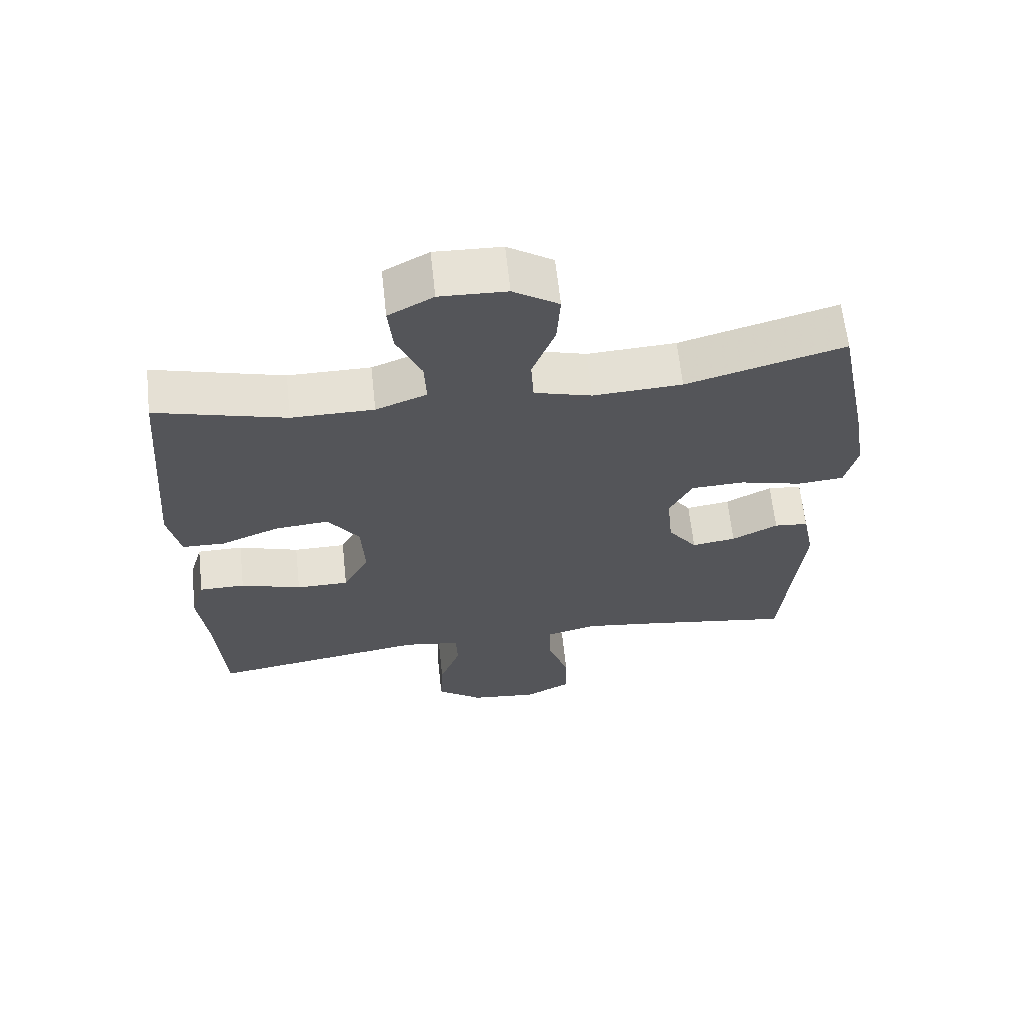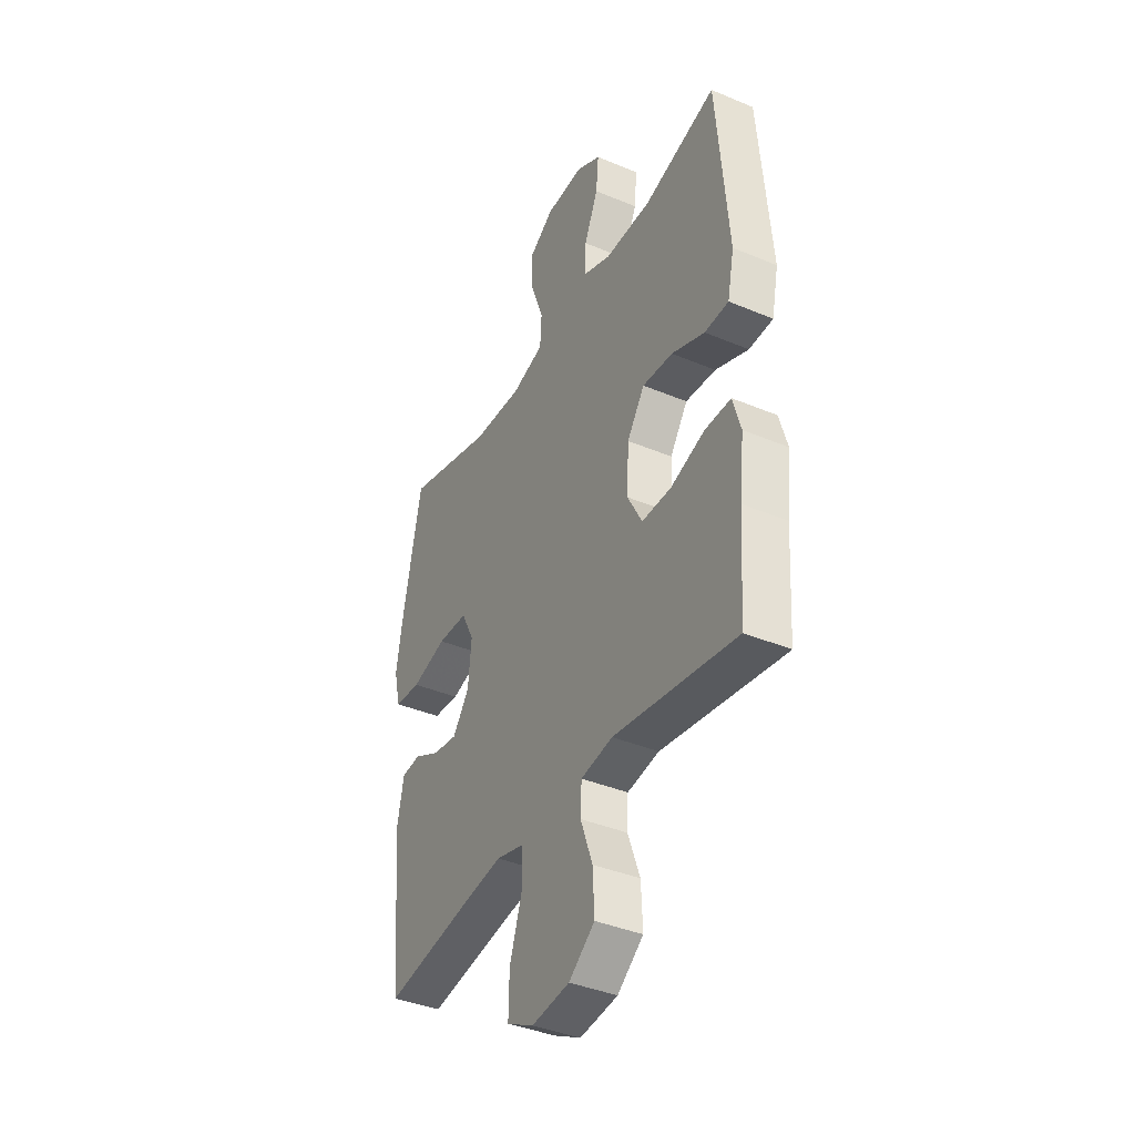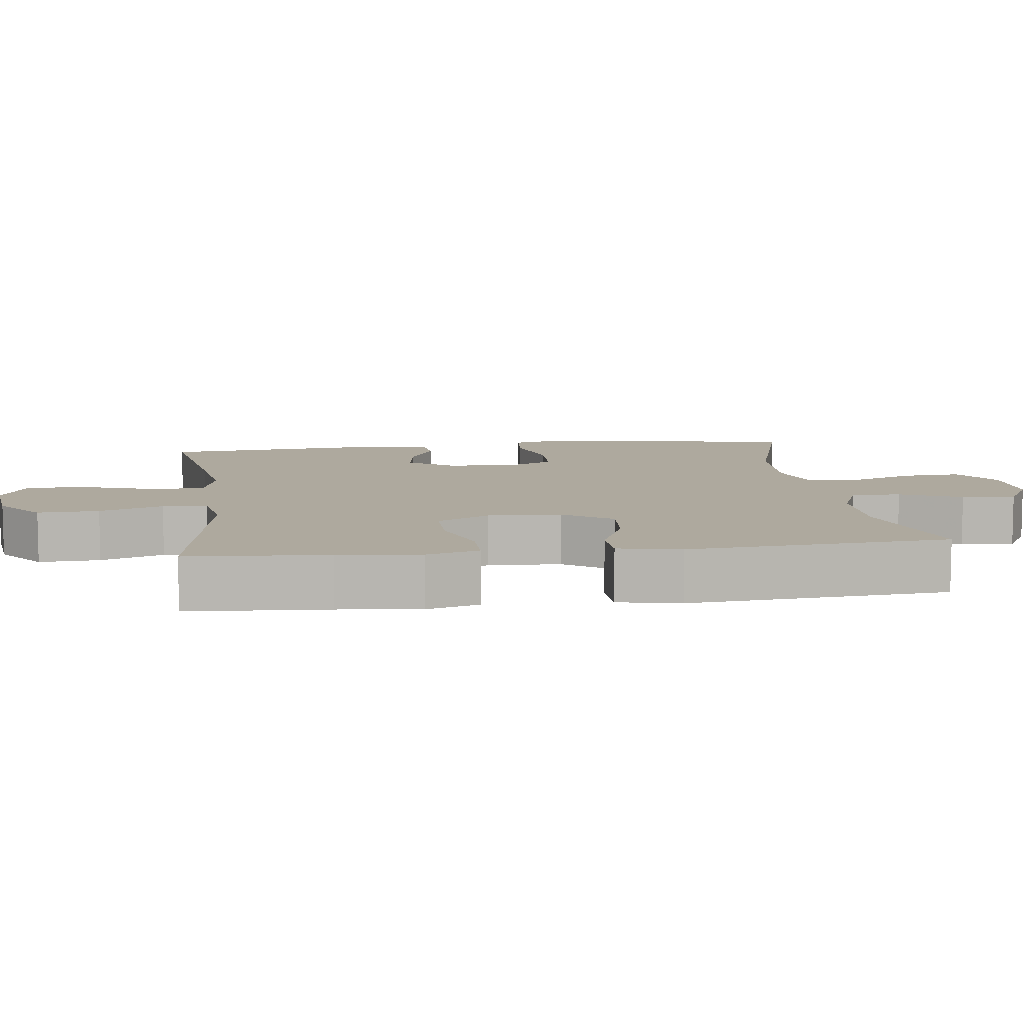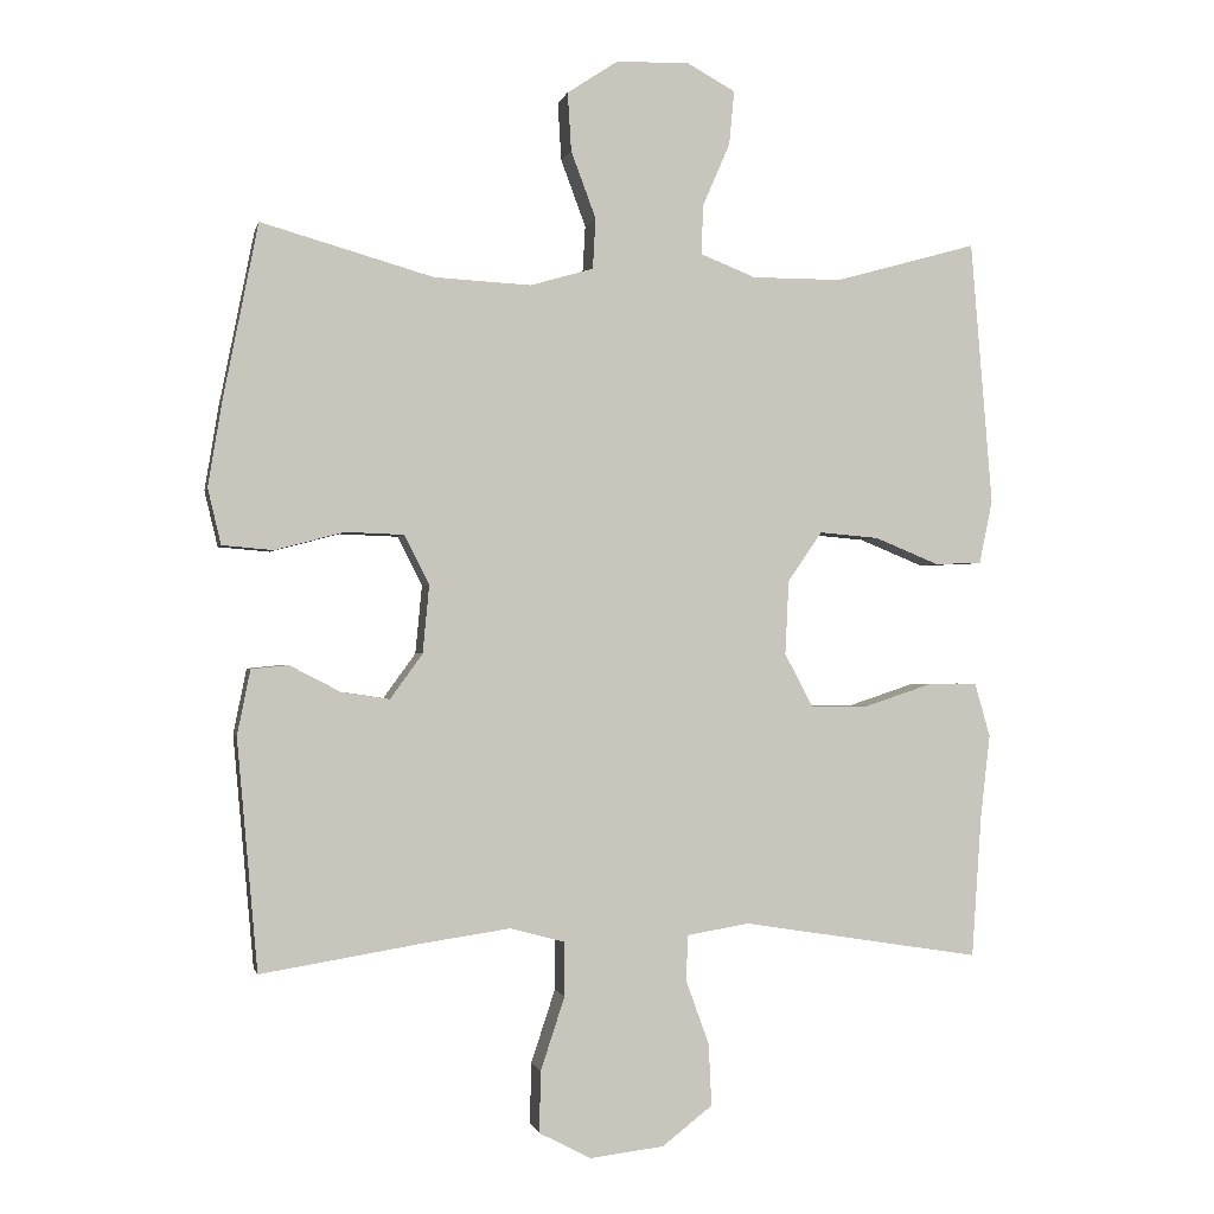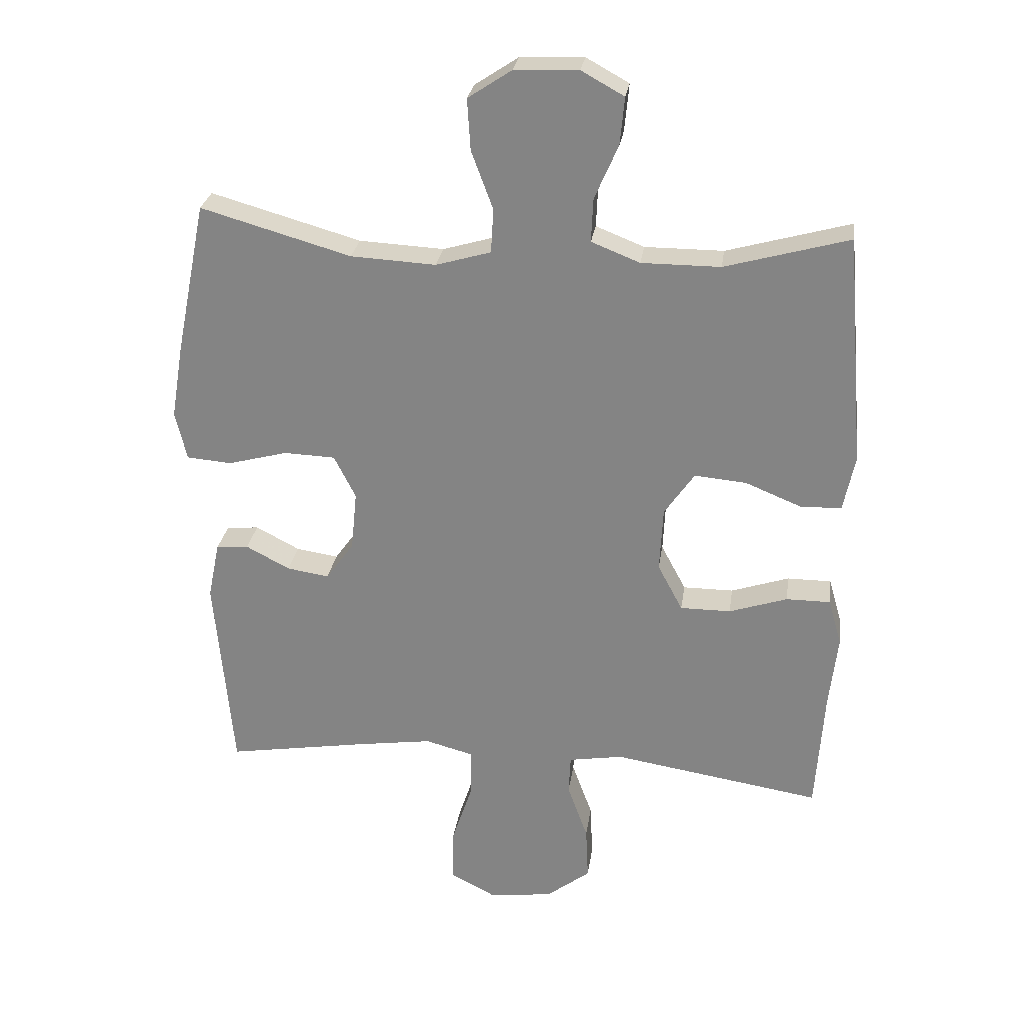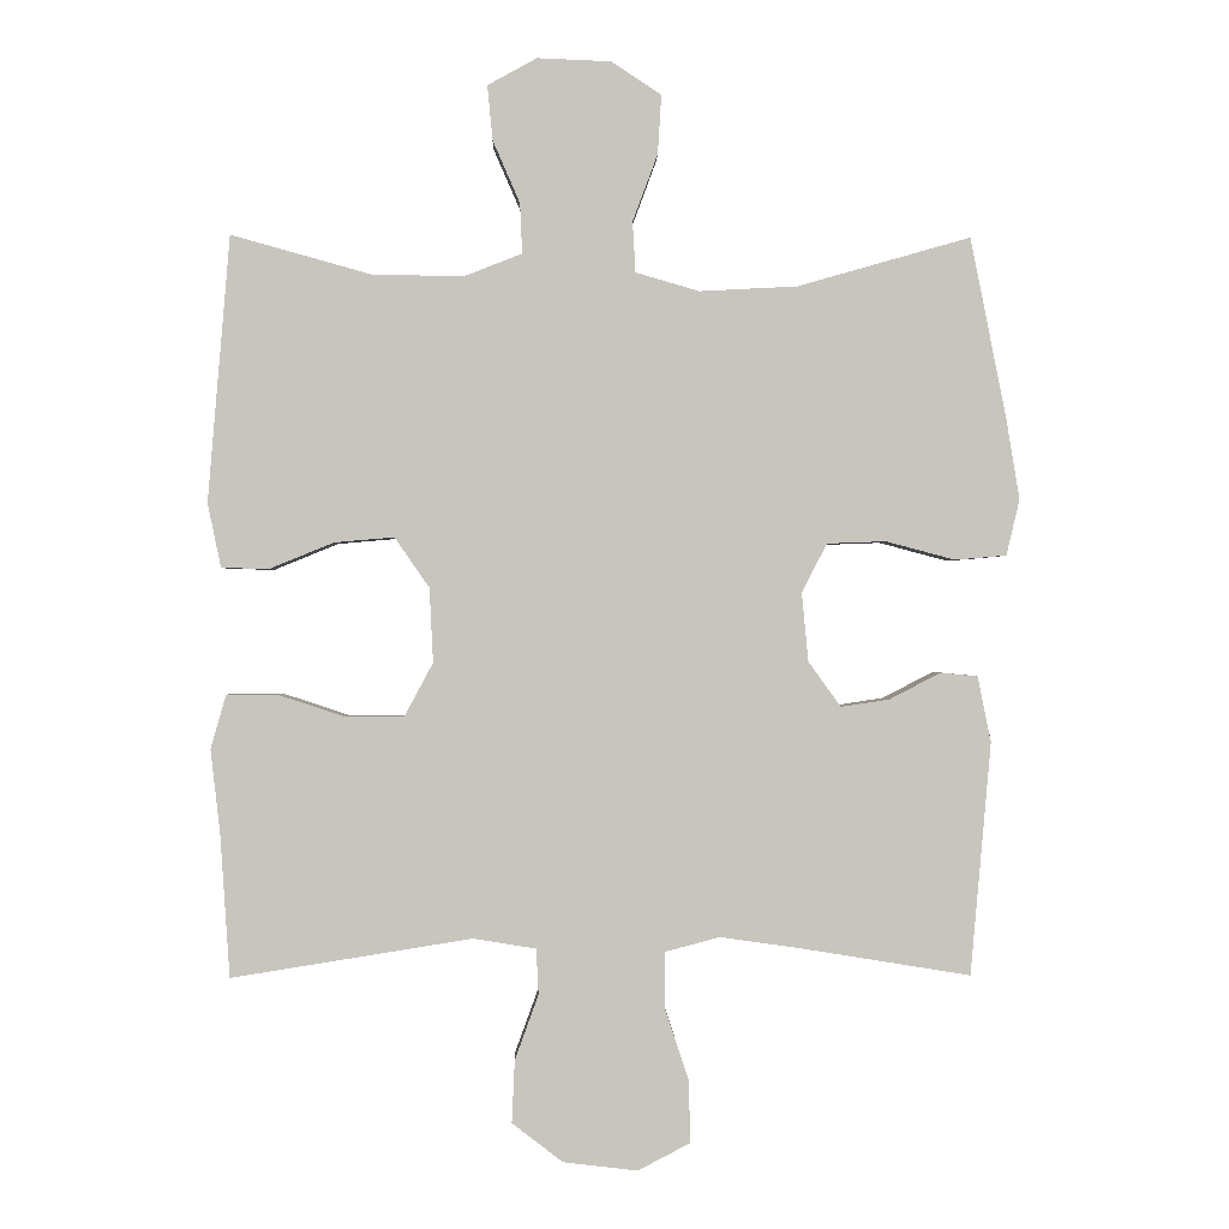
<metadata>
{"format":"obj","ext":"obj","renderer":"f3d","projection":"perspective","resolution":1024,"background":"white","views":[{"elev":64.3,"azim":-6.2,"up":"+Z"},{"elev":-39.2,"azim":-117.7,"up":"+Z"},{"elev":9.0,"azim":-97.4,"up":"+Y"},{"elev":-0.7,"azim":167.8,"up":"+Z"},{"elev":27.2,"azim":-171.9,"up":"+Z"},{"elev":-0.1,"azim":-1.5,"up":"+Z"}]}
</metadata>
<code>
v 0.5 0.07 0.5
v 0.548 0.07 0.26
v 0.567 0.07 0.145
v 0.549 0.07 0.069
v 0.479 0.07 0.063
v 0.385 0.07 0.088
v 0.305 0.07 0.085
v 0.271 0.07 0.018
v 0.28 0.07 -0.075
v 0.324 0.07 -0.136
v 0.39 0.07 -0.126
v 0.459 0.07 -0.09
v 0.51 0.07 -0.095
v 0.528 0.07 -0.184
v 0.5 0.07 -0.5
v 0.278 0.07 -0.464
v 0.16 0.07 -0.447
v 0.085 0.07 -0.467
v 0.085 0.07 -0.541
v 0.118 0.07 -0.641
v 0.12 0.07 -0.725
v 0.049 0.07 -0.762
v -0.052 0.07 -0.75
v -0.121 0.07 -0.697
v -0.117 0.07 -0.612
v -0.085 0.07 -0.524
v -0.088 0.07 -0.462
v -0.173 0.07 -0.448
v -0.5 0.07 -0.5
v -0.513 0.07 -0.306
v -0.526 0.07 -0.192
v -0.505 0.07 -0.119
v -0.436 0.07 -0.119
v -0.345 0.07 -0.149
v -0.266 0.07 -0.149
v -0.227 0.07 -0.076
v -0.232 0.07 0.025
v -0.279 0.07 0.093
v -0.36 0.07 0.086
v -0.448 0.07 0.05
v -0.512 0.07 0.052
v -0.53 0.07 0.139
v -0.5 0.07 0.5
v -0.306 0.07 0.446
v -0.183 0.07 0.446
v -0.107 0.07 0.476
v -0.11 0.07 0.544
v -0.147 0.07 0.629
v -0.154 0.07 0.703
v -0.087 0.07 0.74
v 0.013 0.07 0.736
v 0.081 0.07 0.691
v 0.076 0.07 0.611
v 0.042 0.07 0.52
v 0.046 0.07 0.451
v 0.132 0.07 0.426
v 0.265 0.07 0.433
v 0.5 0 0.5
v 0.548 0 0.26
v 0.567 0 0.145
v 0.549 0 0.069
v 0.479 0 0.063
v 0.385 0 0.088
v 0.305 0 0.085
v 0.271 0 0.018
v 0.28 0 -0.075
v 0.324 0 -0.136
v 0.39 0 -0.126
v 0.459 0 -0.09
v 0.51 0 -0.095
v 0.528 0 -0.184
v 0.5 0 -0.5
v 0.278 0 -0.464
v 0.16 0 -0.447
v 0.085 0 -0.467
v 0.085 0 -0.541
v 0.118 0 -0.641
v 0.12 0 -0.725
v 0.049 0 -0.762
v -0.052 0 -0.75
v -0.121 0 -0.697
v -0.117 0 -0.612
v -0.085 0 -0.524
v -0.088 0 -0.462
v -0.173 0 -0.448
v -0.5 0 -0.5
v -0.513 0 -0.306
v -0.526 0 -0.192
v -0.505 0 -0.119
v -0.436 0 -0.119
v -0.345 0 -0.149
v -0.266 0 -0.149
v -0.227 0 -0.076
v -0.232 0 0.025
v -0.279 0 0.093
v -0.36 0 0.086
v -0.448 0 0.05
v -0.512 0 0.052
v -0.53 0 0.139
v -0.5 0 0.5
v -0.306 0 0.446
v -0.183 0 0.446
v -0.107 0 0.476
v -0.11 0 0.544
v -0.147 0 0.629
v -0.154 0 0.703
v -0.087 0 0.74
v 0.013 0 0.736
v 0.081 0 0.691
v 0.076 0 0.611
v 0.042 0 0.52
v 0.046 0 0.451
v 0.132 0 0.426
v 0.265 0 0.433
f 52 53 54
f 51 52 54
f 50 51 54
f 49 50 54
f 48 49 54
f 47 48 54
f 46 47 54 55
f 45 46 55 56
f 42 43 44
f 41 42 44
f 40 41 44
f 39 40 44
f 44 45 56
f 39 44 56
f 38 39 56
f 32 33 34
f 31 32 34
f 30 31 34
f 30 34 35
f 29 30 35
f 28 29 35
f 27 28 35 36
f 24 25 26
f 23 24 26
f 22 23 26
f 21 22 26
f 20 21 26
f 19 20 26
f 18 19 26 27
f 27 36 37
f 18 27 37
f 17 18 37
f 14 15 16
f 13 14 16
f 12 13 16
f 11 12 16
f 10 11 16 17
f 4 5 6
f 3 4 6
f 2 3 6
f 1 2 6
f 57 1 6
f 57 6 7
f 56 57 7 8
f 38 56 8 9
f 17 37 38
f 10 17 38
f 9 10 38
f 111 110 109
f 111 109 108
f 111 108 107
f 111 107 106
f 111 106 105
f 111 105 104
f 112 111 104 103
f 113 112 103 102
f 101 100 99
f 101 99 98
f 101 98 97
f 101 97 96
f 113 102 101
f 113 101 96
f 113 96 95
f 91 90 89
f 91 89 88
f 91 88 87
f 92 91 87
f 92 87 86
f 92 86 85
f 93 92 85 84
f 83 82 81
f 83 81 80
f 83 80 79
f 83 79 78
f 83 78 77
f 83 77 76
f 84 83 76 75
f 94 93 84
f 94 84 75
f 94 75 74
f 73 72 71
f 73 71 70
f 73 70 69
f 73 69 68
f 74 73 68 67
f 63 62 61
f 63 61 60
f 63 60 59
f 63 59 58
f 63 58 114
f 64 63 114
f 65 64 114 113
f 66 65 113 95
f 95 94 74
f 95 74 67
f 95 67 66
f 1 58 59 2
f 2 59 60 3
f 3 60 61 4
f 4 61 62 5
f 5 62 63 6
f 6 63 64 7
f 7 64 65 8
f 8 65 66 9
f 9 66 67 10
f 10 67 68 11
f 11 68 69 12
f 12 69 70 13
f 13 70 71 14
f 14 71 72 15
f 15 72 73 16
f 16 73 74 17
f 17 74 75 18
f 18 75 76 19
f 19 76 77 20
f 20 77 78 21
f 21 78 79 22
f 22 79 80 23
f 23 80 81 24
f 24 81 82 25
f 25 82 83 26
f 26 83 84 27
f 27 84 85 28
f 28 85 86 29
f 29 86 87 30
f 30 87 88 31
f 31 88 89 32
f 32 89 90 33
f 33 90 91 34
f 34 91 92 35
f 35 92 93 36
f 36 93 94 37
f 37 94 95 38
f 38 95 96 39
f 39 96 97 40
f 40 97 98 41
f 41 98 99 42
f 42 99 100 43
f 43 100 101 44
f 44 101 102 45
f 45 102 103 46
f 46 103 104 47
f 47 104 105 48
f 48 105 106 49
f 49 106 107 50
f 50 107 108 51
f 51 108 109 52
f 52 109 110 53
f 53 110 111 54
f 54 111 112 55
f 55 112 113 56
f 56 113 114 57
f 57 114 58 1

</code>
